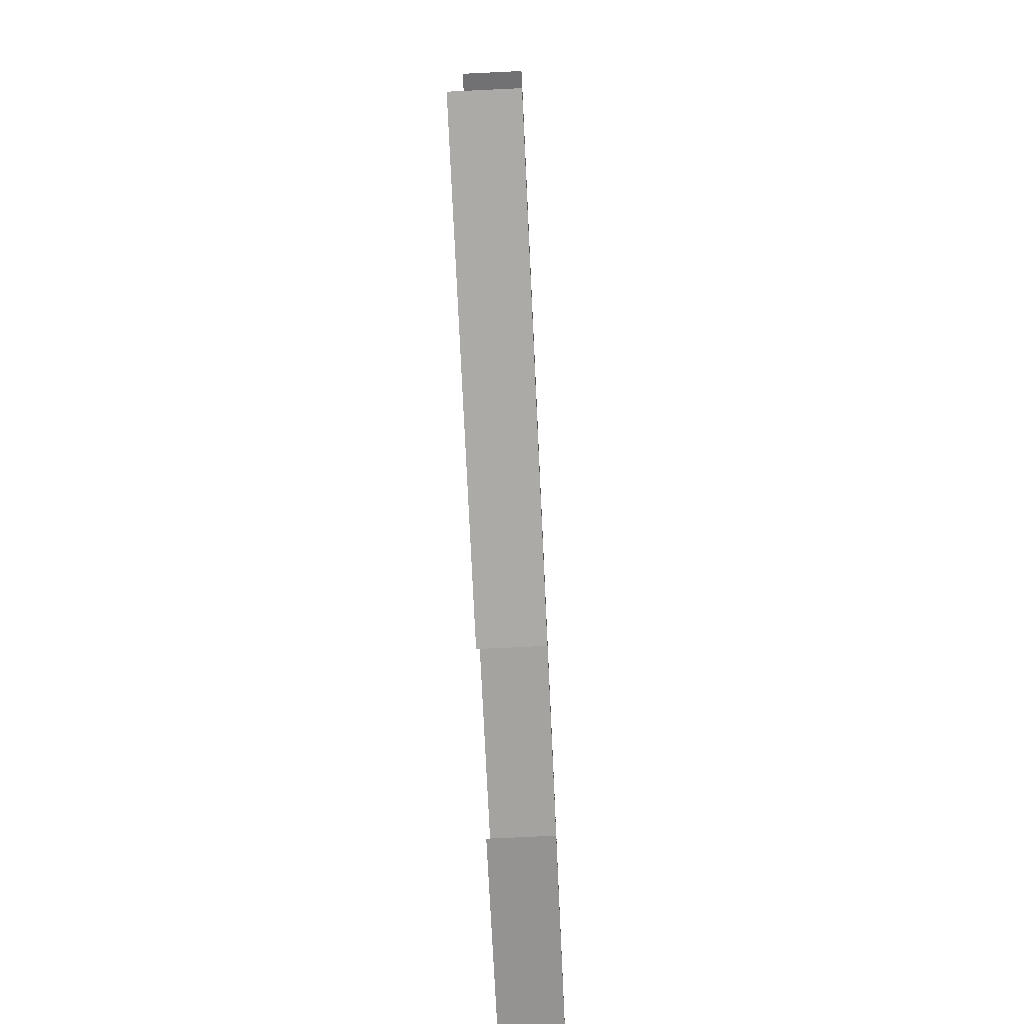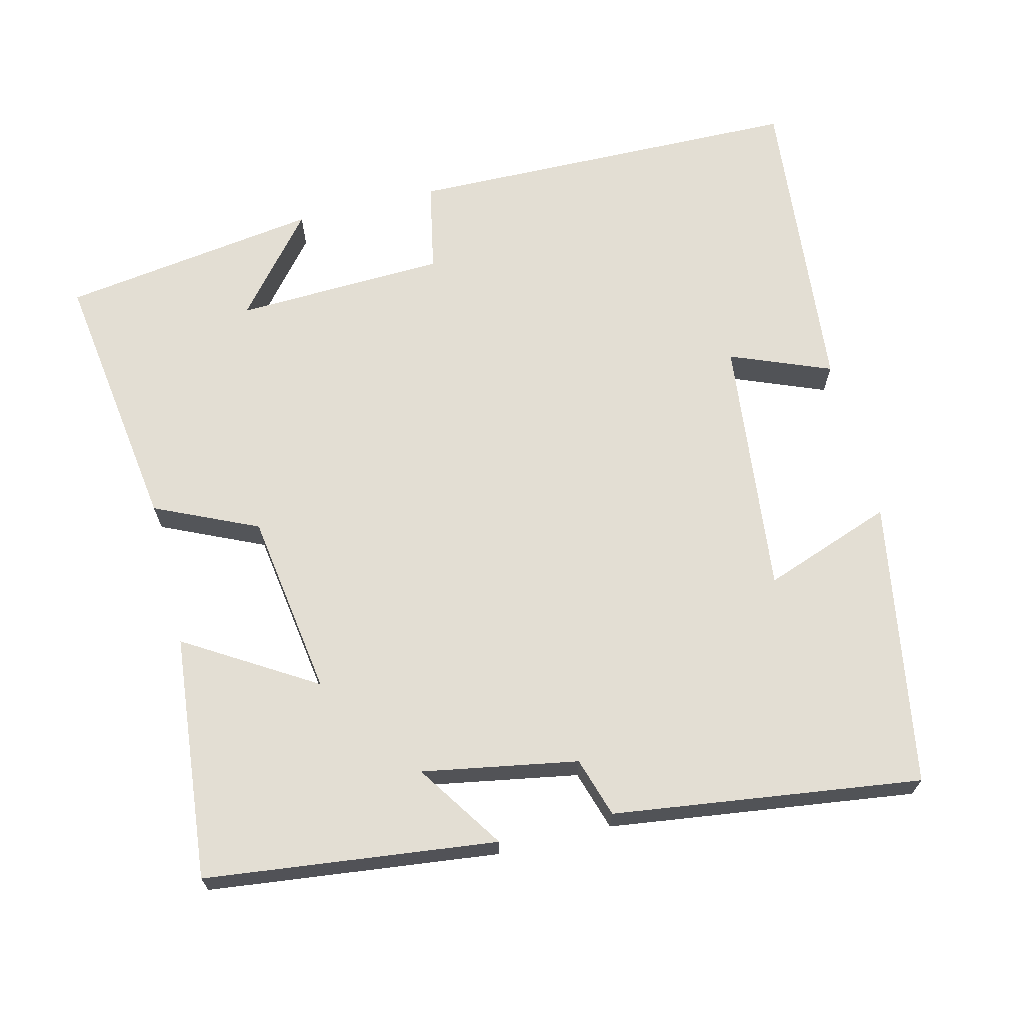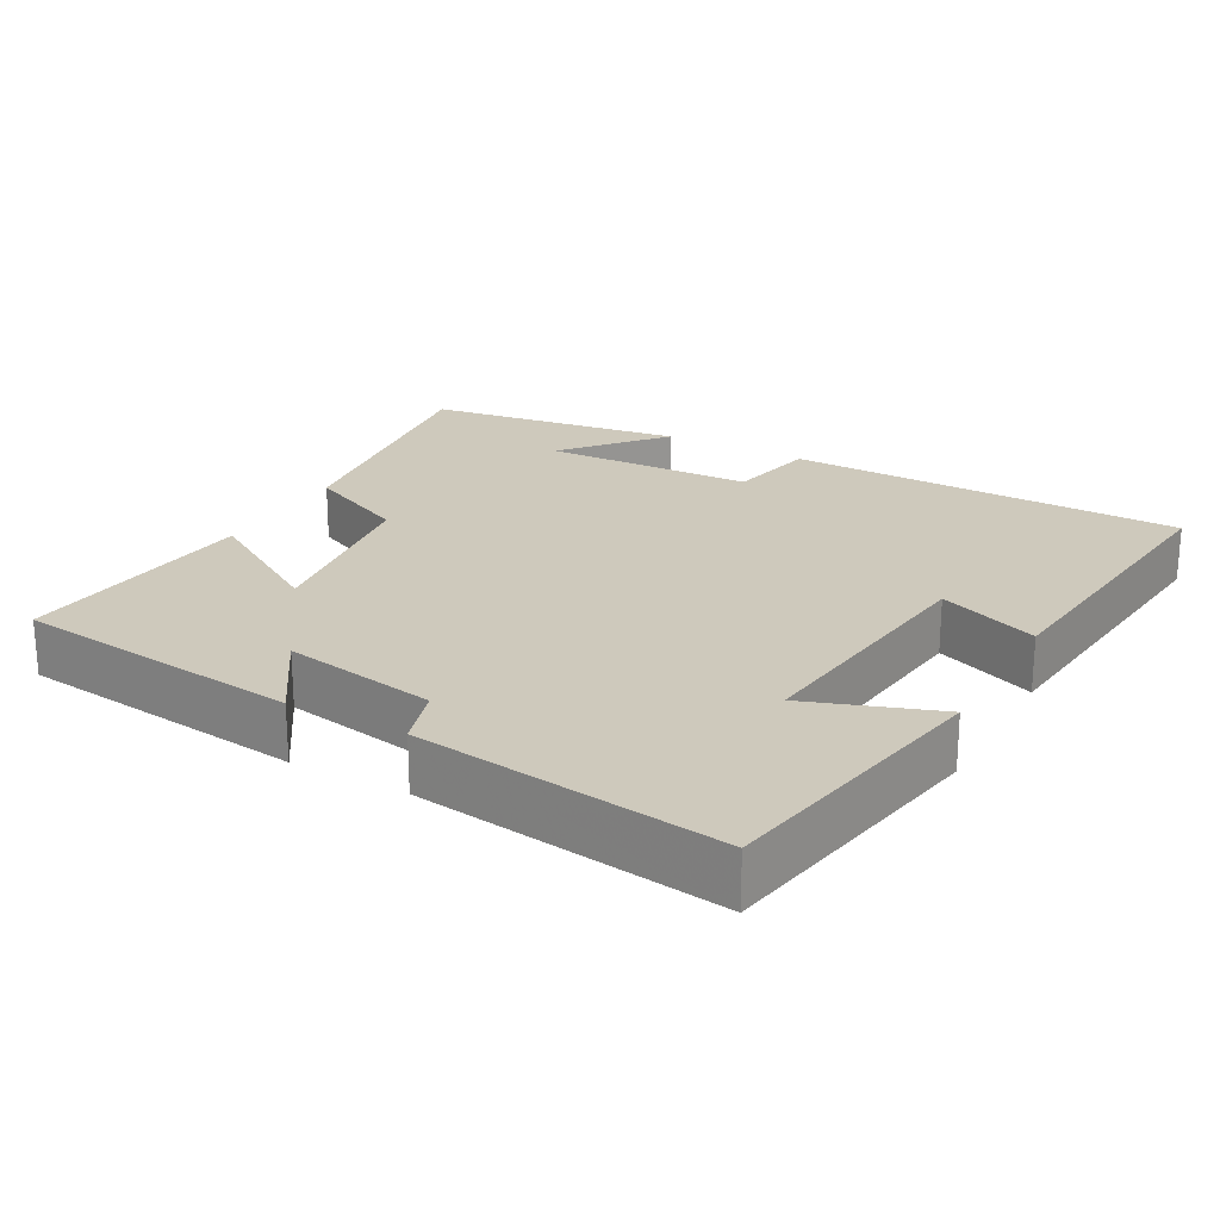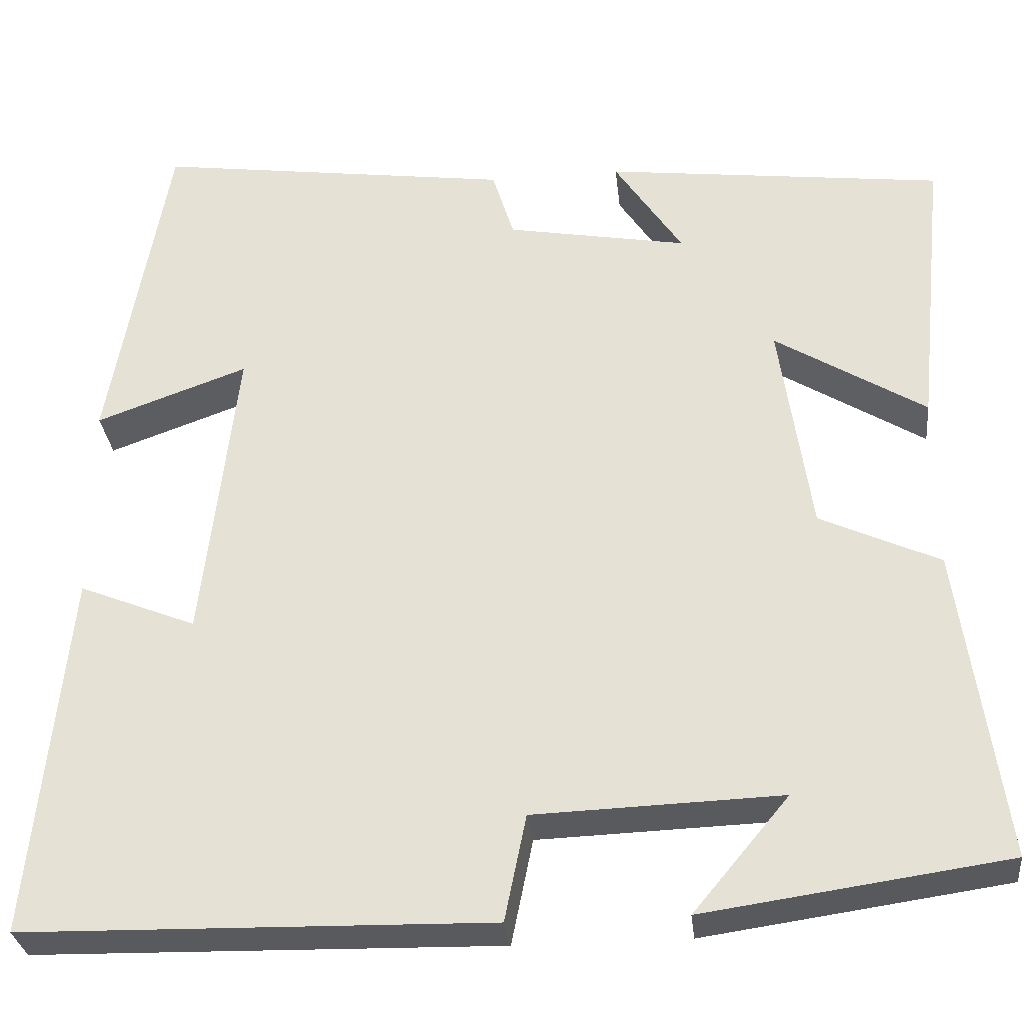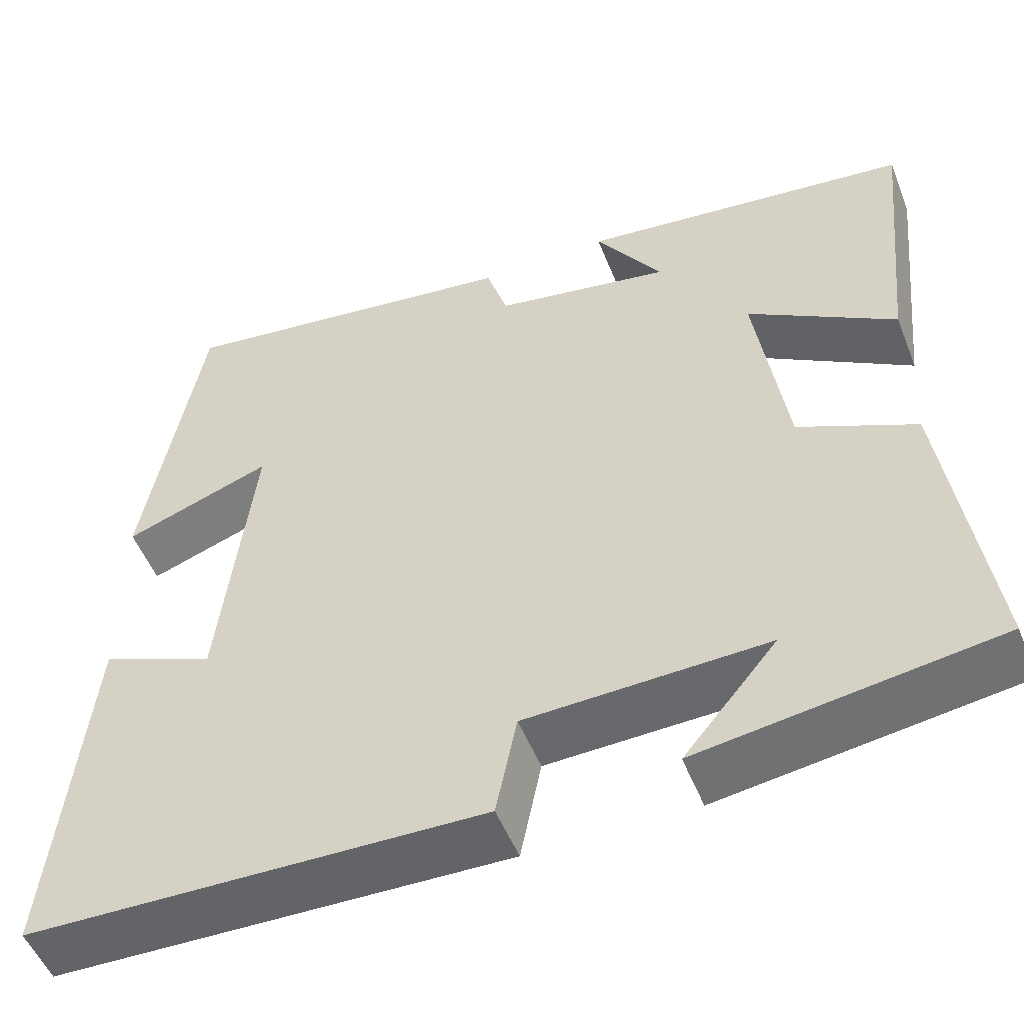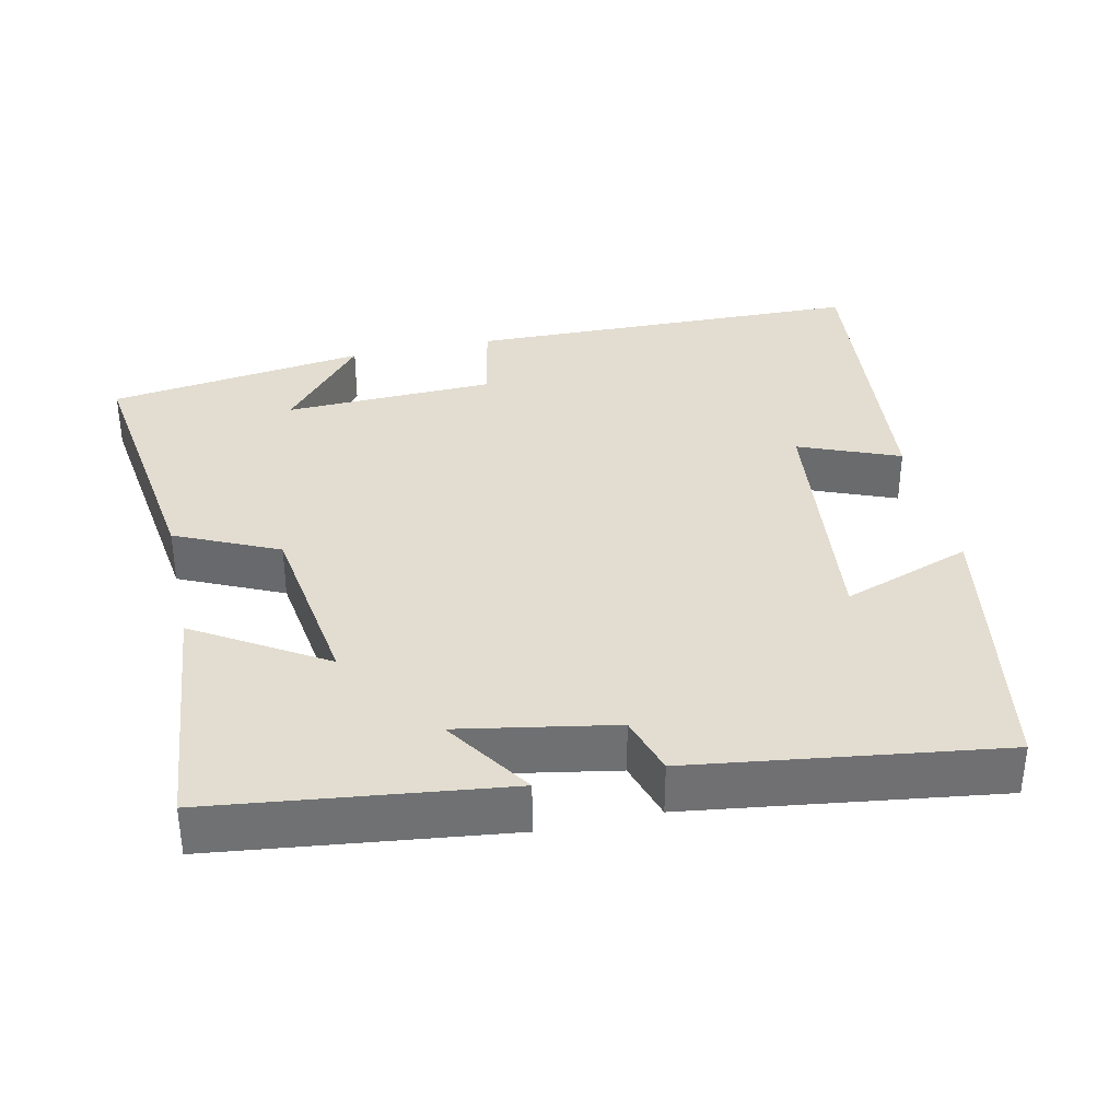
<metadata>
{"format":"obj","ext":"obj","renderer":"f3d","projection":"perspective","resolution":1024,"background":"white","views":[{"elev":-74.9,"azim":92.7,"up":"+Z"},{"elev":67.3,"azim":-14.1,"up":"+Y"},{"elev":22.5,"azim":29.0,"up":"+Y"},{"elev":-30.5,"azim":-173.8,"up":"+Z"},{"elev":-51.8,"azim":-158.6,"up":"+Z"},{"elev":35.3,"azim":-12.4,"up":"+Y"}]}
</metadata>
<code>
v -0.534 0.07 0.452
v -0.14 0.07 0.5
v -0.219 0.07 0.381
v -0.009 0.07 0.419
v 0.016 0.07 0.5
v 0.432 0.07 0.557
v 0.5 0.07 0.17
v 0.324 0.07 0.233
v 0.364 0.07 -0.119
v 0.5 0.07 -0.064
v 0.542 0.07 -0.489
v 0.001 0.07 -0.5
v -0.024 0.07 -0.377
v -0.31 0.07 -0.367
v -0.199 0.07 -0.5
v -0.55 0.07 -0.45
v -0.5 0.07 -0.087
v -0.361 0.07 -0.023
v -0.325 0.07 0.227
v -0.5 0.07 0.119
v -0.534 0 0.452
v -0.14 0 0.5
v -0.219 0 0.381
v -0.009 0 0.419
v 0.016 0 0.5
v 0.432 0 0.557
v 0.5 0 0.17
v 0.324 0 0.233
v 0.364 0 -0.119
v 0.5 0 -0.064
v 0.542 0 -0.489
v 0.001 0 -0.5
v -0.024 0 -0.377
v -0.31 0 -0.367
v -0.199 0 -0.5
v -0.55 0 -0.45
v -0.5 0 -0.087
v -0.361 0 -0.023
v -0.325 0 0.227
v -0.5 0 0.119
f 1 2 3
f 20 1 3
f 19 20 3
f 18 19 3 4
f 16 17 18
f 16 18 4
f 14 15 16
f 14 16 4
f 13 14 4
f 11 12 13
f 10 11 13
f 9 10 13
f 13 4 5
f 9 13 5
f 8 9 5
f 5 6 7 8
f 23 22 21
f 23 21 40
f 23 40 39
f 24 23 39 38
f 38 37 36
f 24 38 36
f 36 35 34
f 24 36 34
f 24 34 33
f 33 32 31
f 33 31 30
f 33 30 29
f 25 24 33
f 25 33 29
f 25 29 28
f 28 27 26 25
f 1 21 22 2
f 2 22 23 3
f 3 23 24 4
f 4 24 25 5
f 5 25 26 6
f 6 26 27 7
f 7 27 28 8
f 8 28 29 9
f 9 29 30 10
f 10 30 31 11
f 11 31 32 12
f 12 32 33 13
f 13 33 34 14
f 14 34 35 15
f 15 35 36 16
f 16 36 37 17
f 17 37 38 18
f 18 38 39 19
f 19 39 40 20
f 20 40 21 1

</code>
